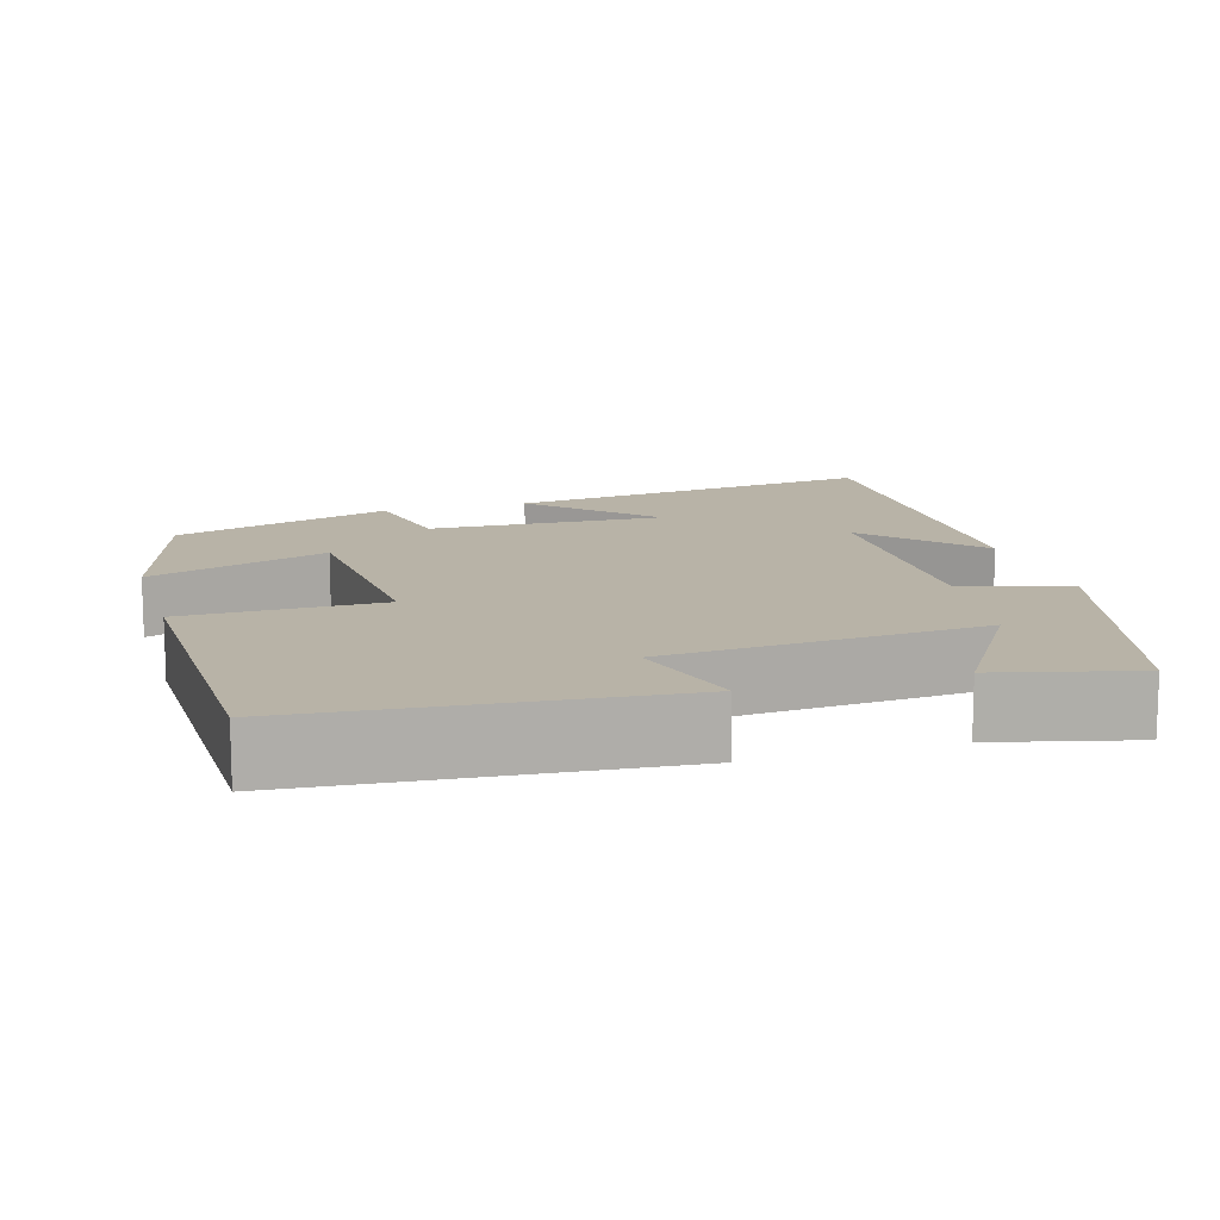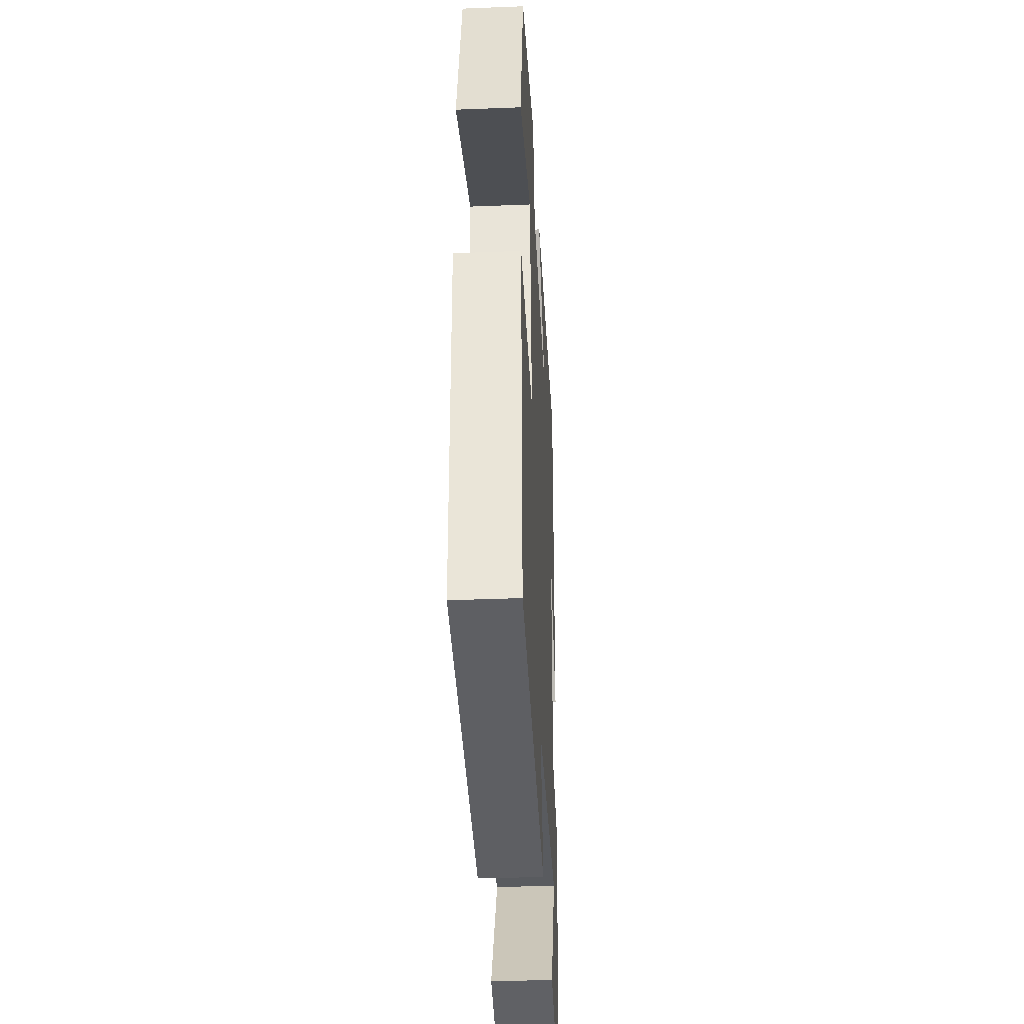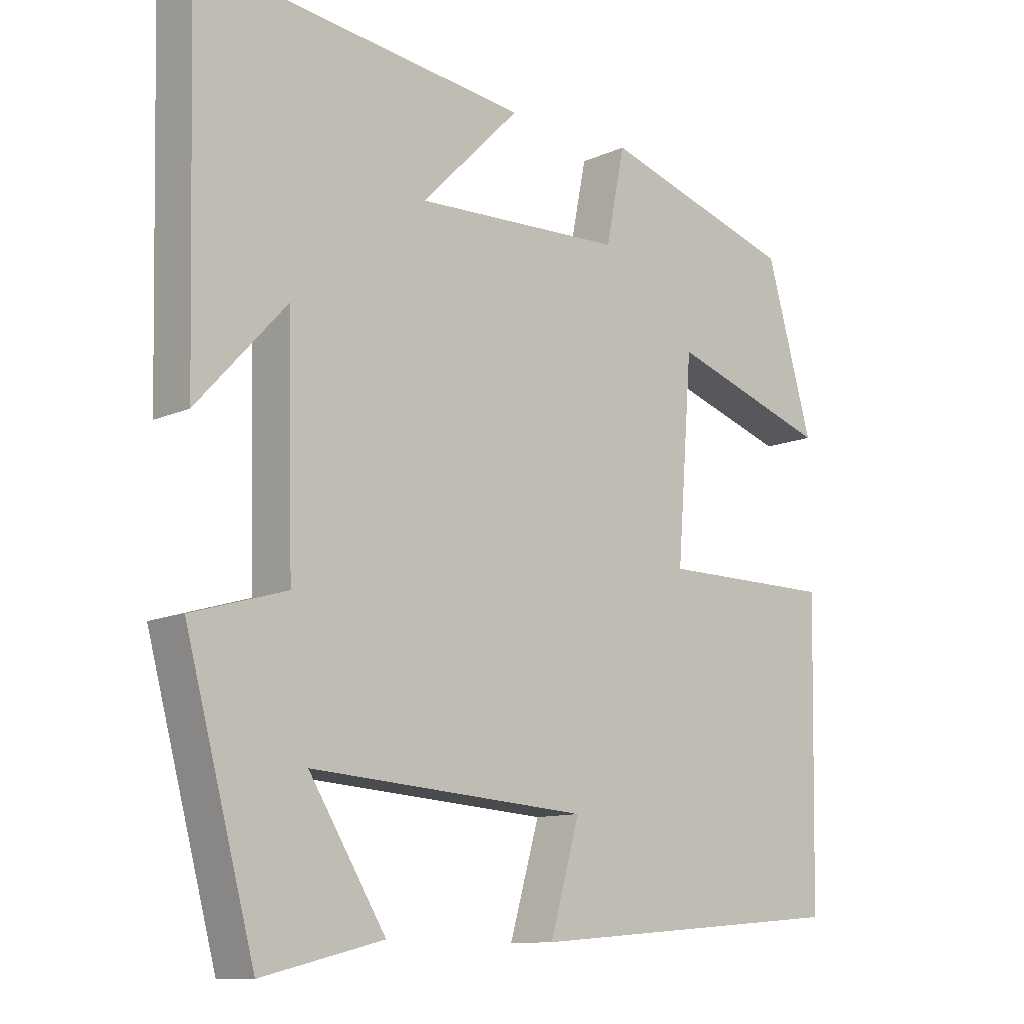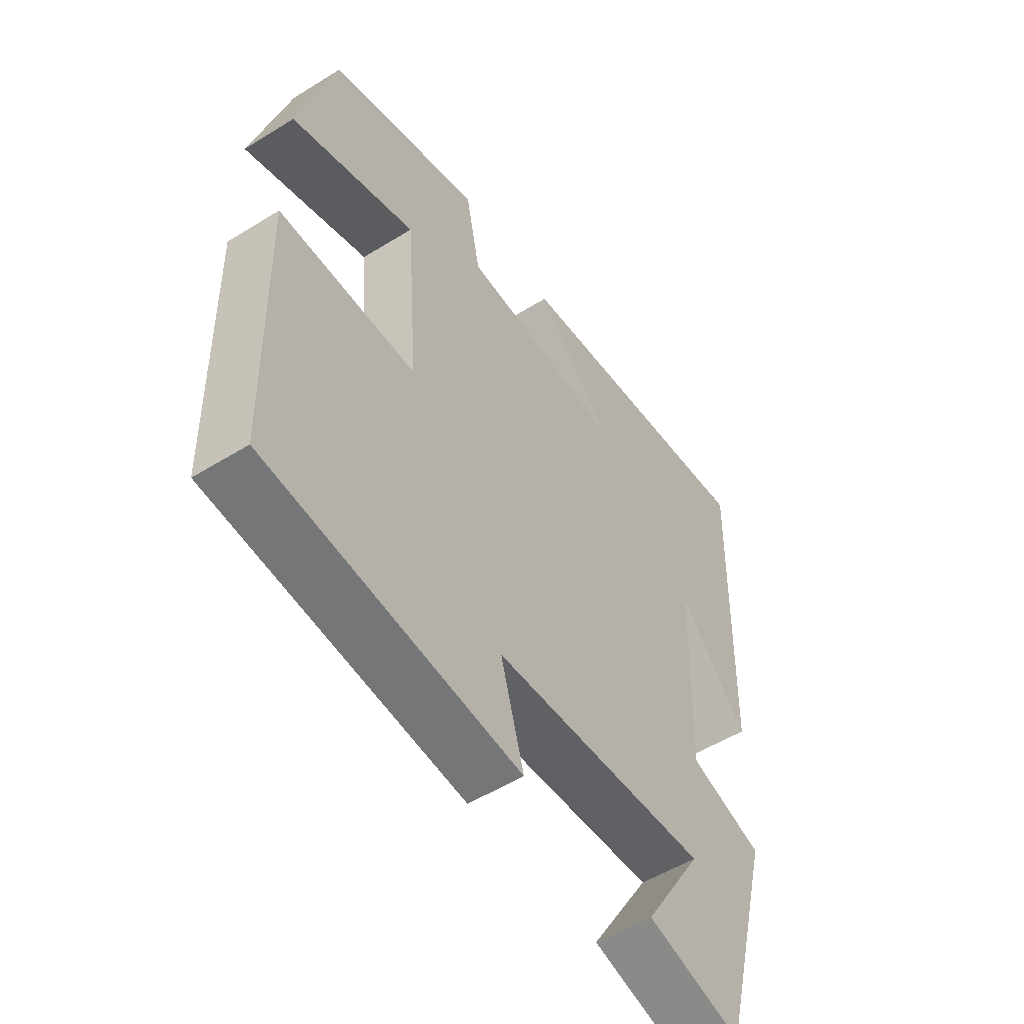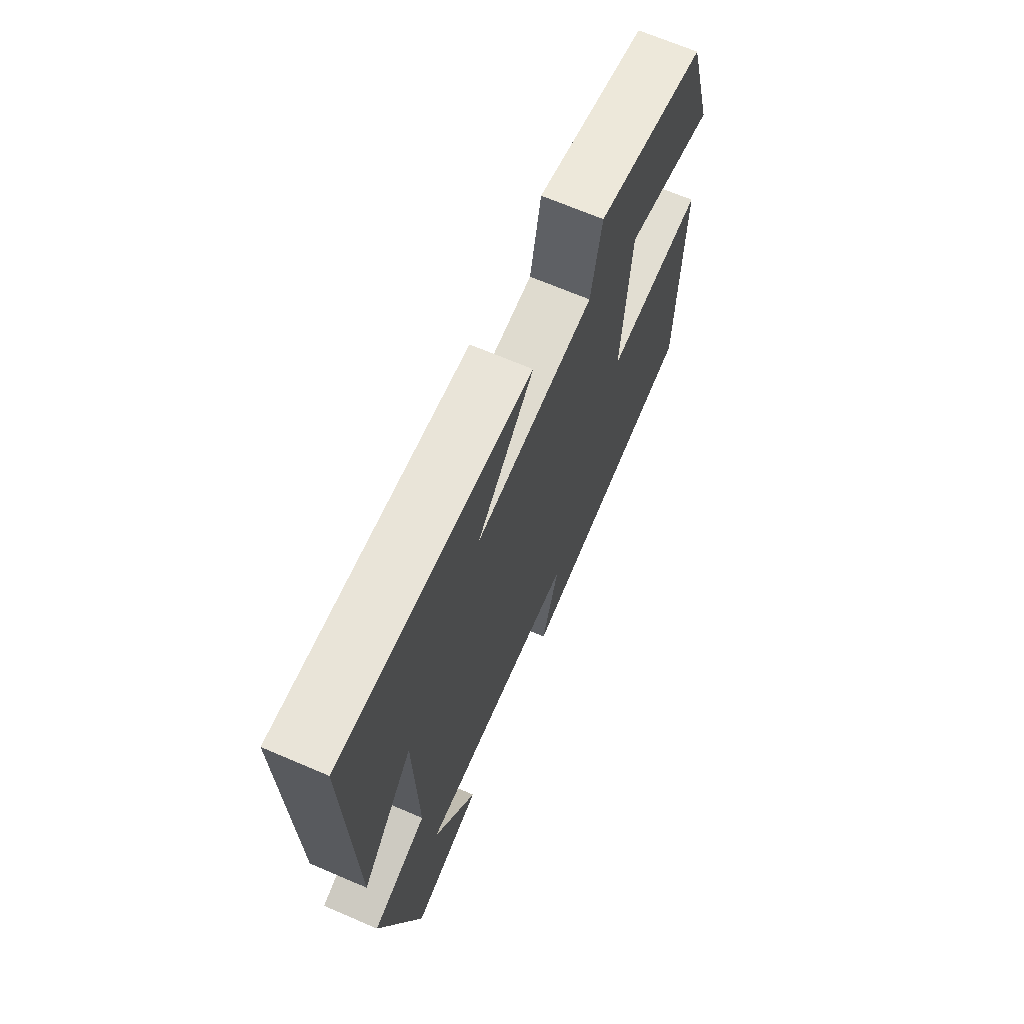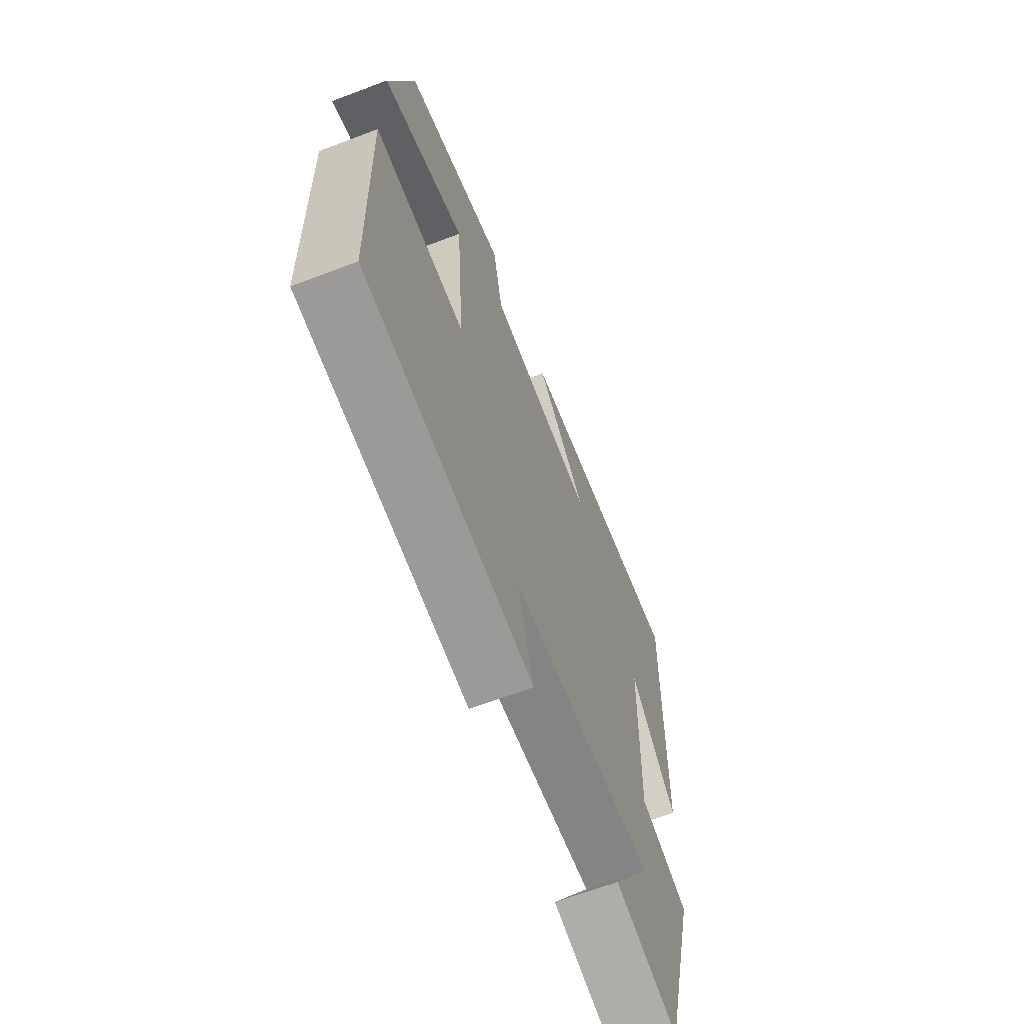
<metadata>
{"format":"obj","ext":"obj","renderer":"f3d","projection":"perspective","resolution":1024,"background":"white","views":[{"elev":12.8,"azim":163.6,"up":"+Y"},{"elev":-36.8,"azim":92.9,"up":"+Z"},{"elev":-11.2,"azim":-42.3,"up":"+Z"},{"elev":-53.1,"azim":123.6,"up":"+Z"},{"elev":68.4,"azim":-66.8,"up":"+Z"},{"elev":-65.3,"azim":110.9,"up":"+Z"}]}
</metadata>
<code>
v -0.4 0.07 -0.543
v -0.5 0.07 -0.169
v -0.363 0.07 -0.129
v -0.371 0.07 0.193
v -0.5 0.07 0.051
v -0.513 0.07 0.563
v -0.034 0.07 0.5
v -0.177 0.07 0.355
v 0.125 0.07 0.365
v 0.152 0.07 0.5
v 0.433 0.07 0.411
v 0.5 0.07 0.174
v 0.27 0.07 0.252
v 0.248 0.07 -0.034
v 0.5 0.07 -0.036
v 0.491 0.07 -0.462
v 0.024 0.07 -0.5
v 0.067 0.07 -0.35
v -0.335 0.07 -0.32
v -0.224 0.07 -0.5
v -0.4 0 -0.543
v -0.5 0 -0.169
v -0.363 0 -0.129
v -0.371 0 0.193
v -0.5 0 0.051
v -0.513 0 0.563
v -0.034 0 0.5
v -0.177 0 0.355
v 0.125 0 0.365
v 0.152 0 0.5
v 0.433 0 0.411
v 0.5 0 0.174
v 0.27 0 0.252
v 0.248 0 -0.034
v 0.5 0 -0.036
v 0.491 0 -0.462
v 0.024 0 -0.5
v 0.067 0 -0.35
v -0.335 0 -0.32
v -0.224 0 -0.5
f 19 20 1 2
f 18 19 2 3
f 16 17 18
f 15 16 18
f 14 15 18
f 18 3 4
f 14 18 4
f 13 14 4
f 11 12 13
f 10 11 13
f 9 10 13
f 8 9 13 4
f 7 8 4
f 6 7 4
f 4 5 6
f 22 21 40 39
f 23 22 39 38
f 38 37 36
f 38 36 35
f 38 35 34
f 24 23 38
f 24 38 34
f 24 34 33
f 33 32 31
f 33 31 30
f 33 30 29
f 24 33 29 28
f 24 28 27
f 24 27 26
f 26 25 24
f 1 21 22 2
f 2 22 23 3
f 3 23 24 4
f 4 24 25 5
f 5 25 26 6
f 6 26 27 7
f 7 27 28 8
f 8 28 29 9
f 9 29 30 10
f 10 30 31 11
f 11 31 32 12
f 12 32 33 13
f 13 33 34 14
f 14 34 35 15
f 15 35 36 16
f 16 36 37 17
f 17 37 38 18
f 18 38 39 19
f 19 39 40 20
f 20 40 21 1

</code>
